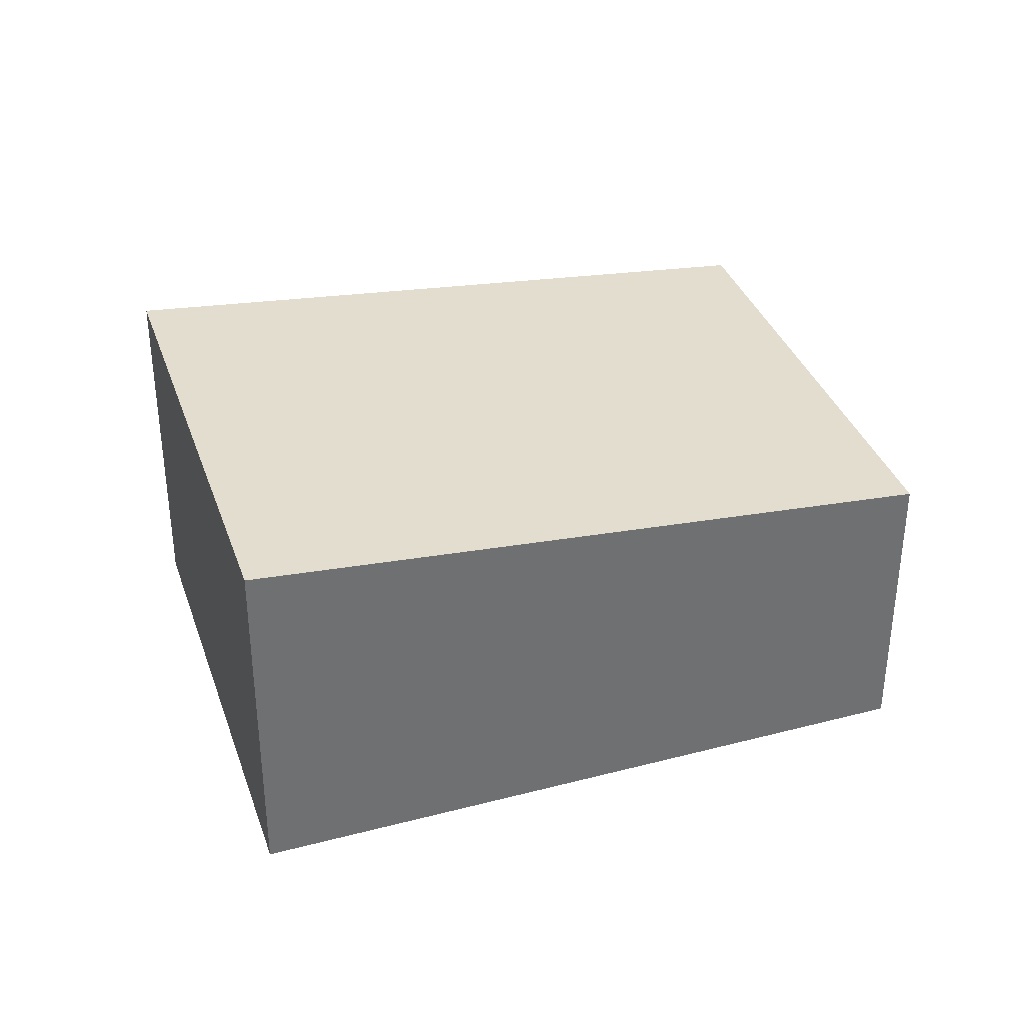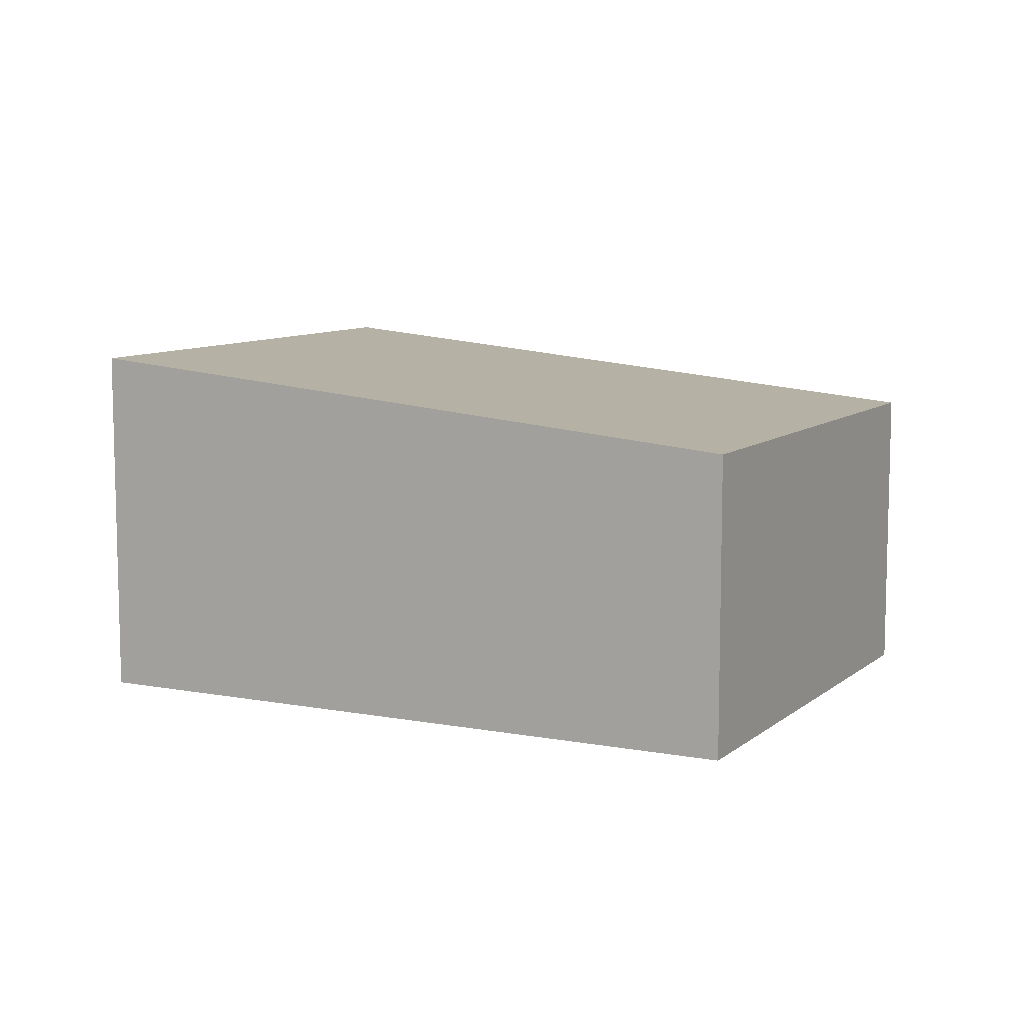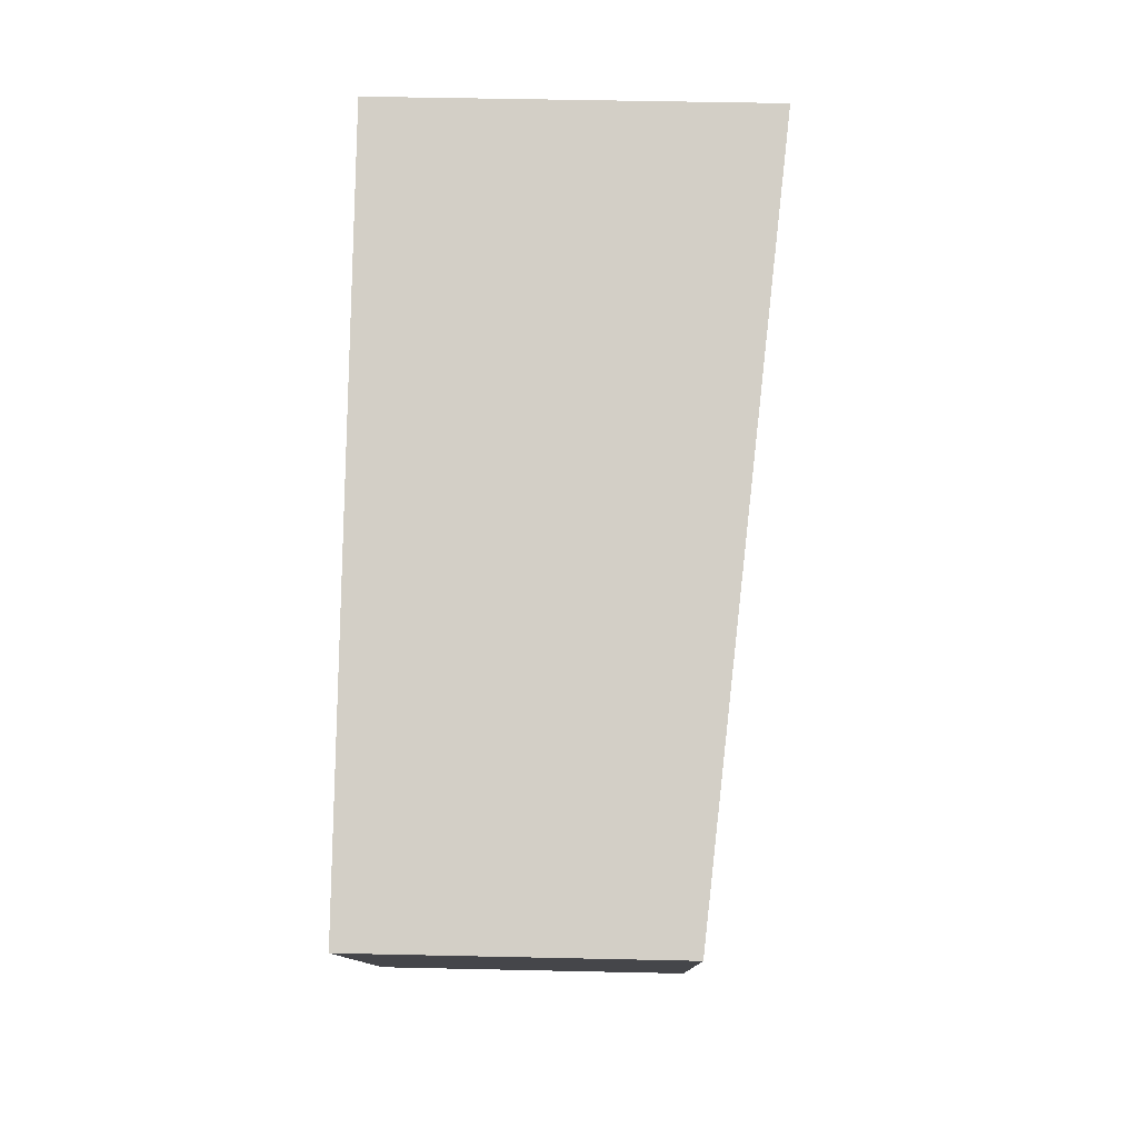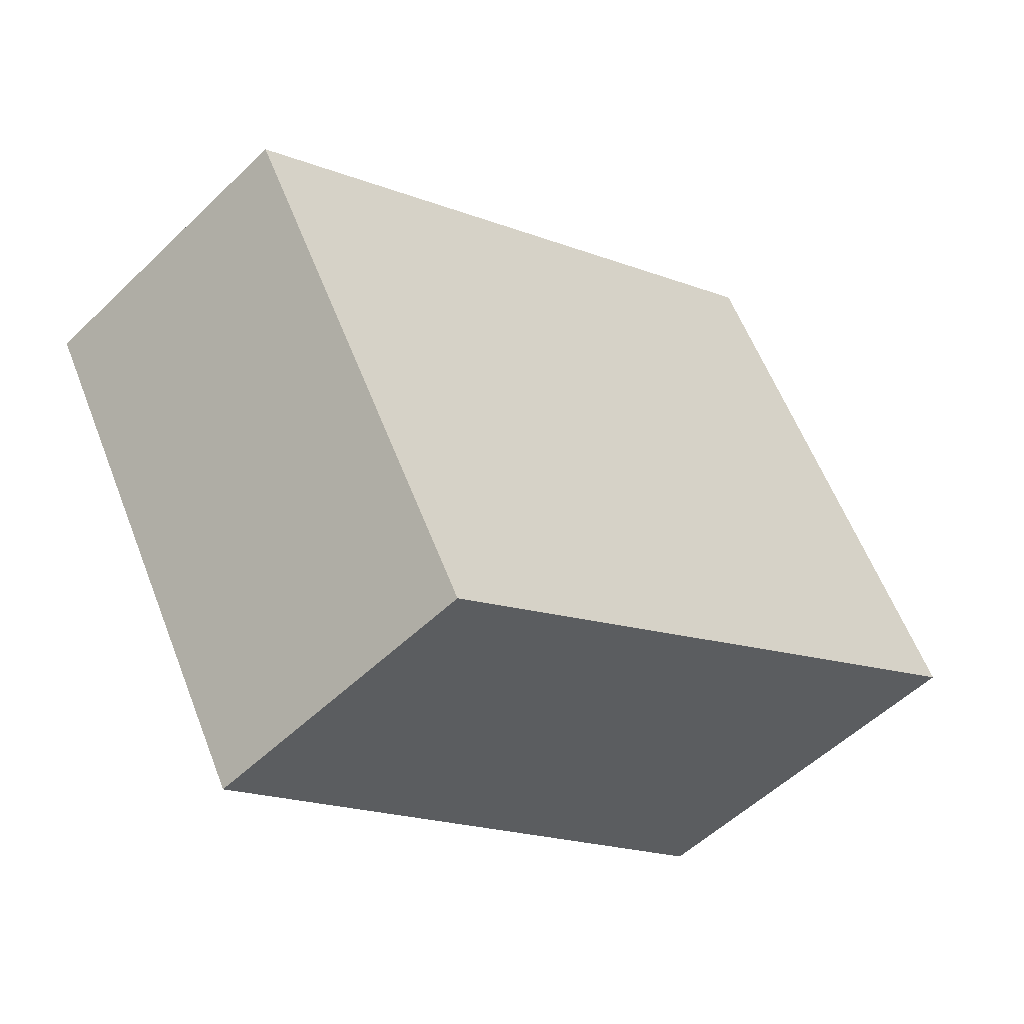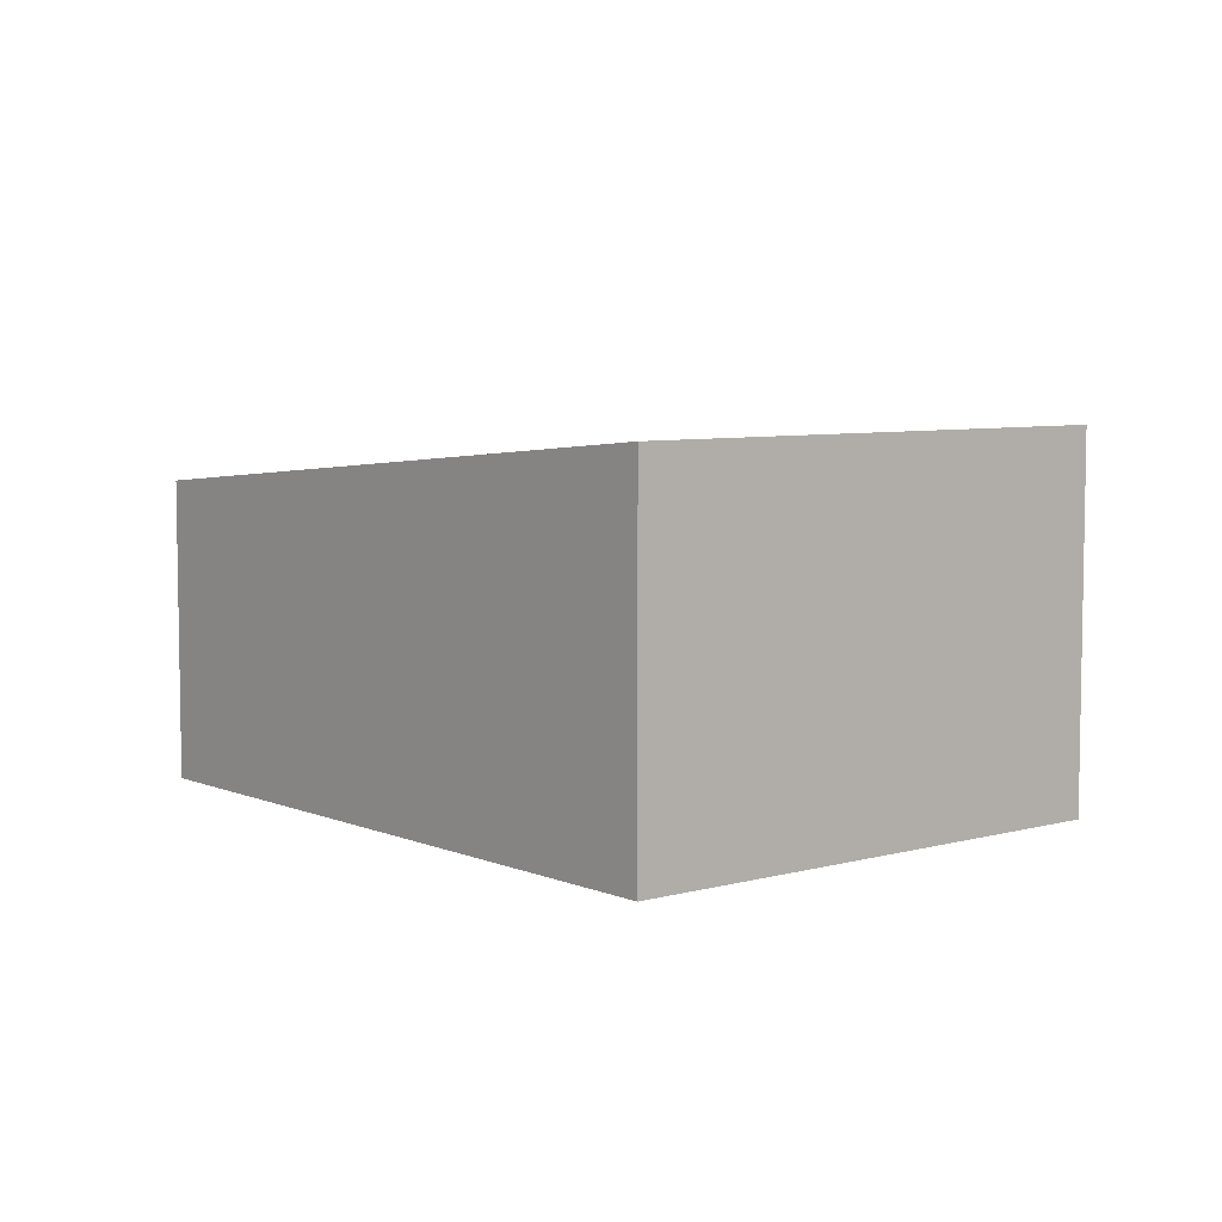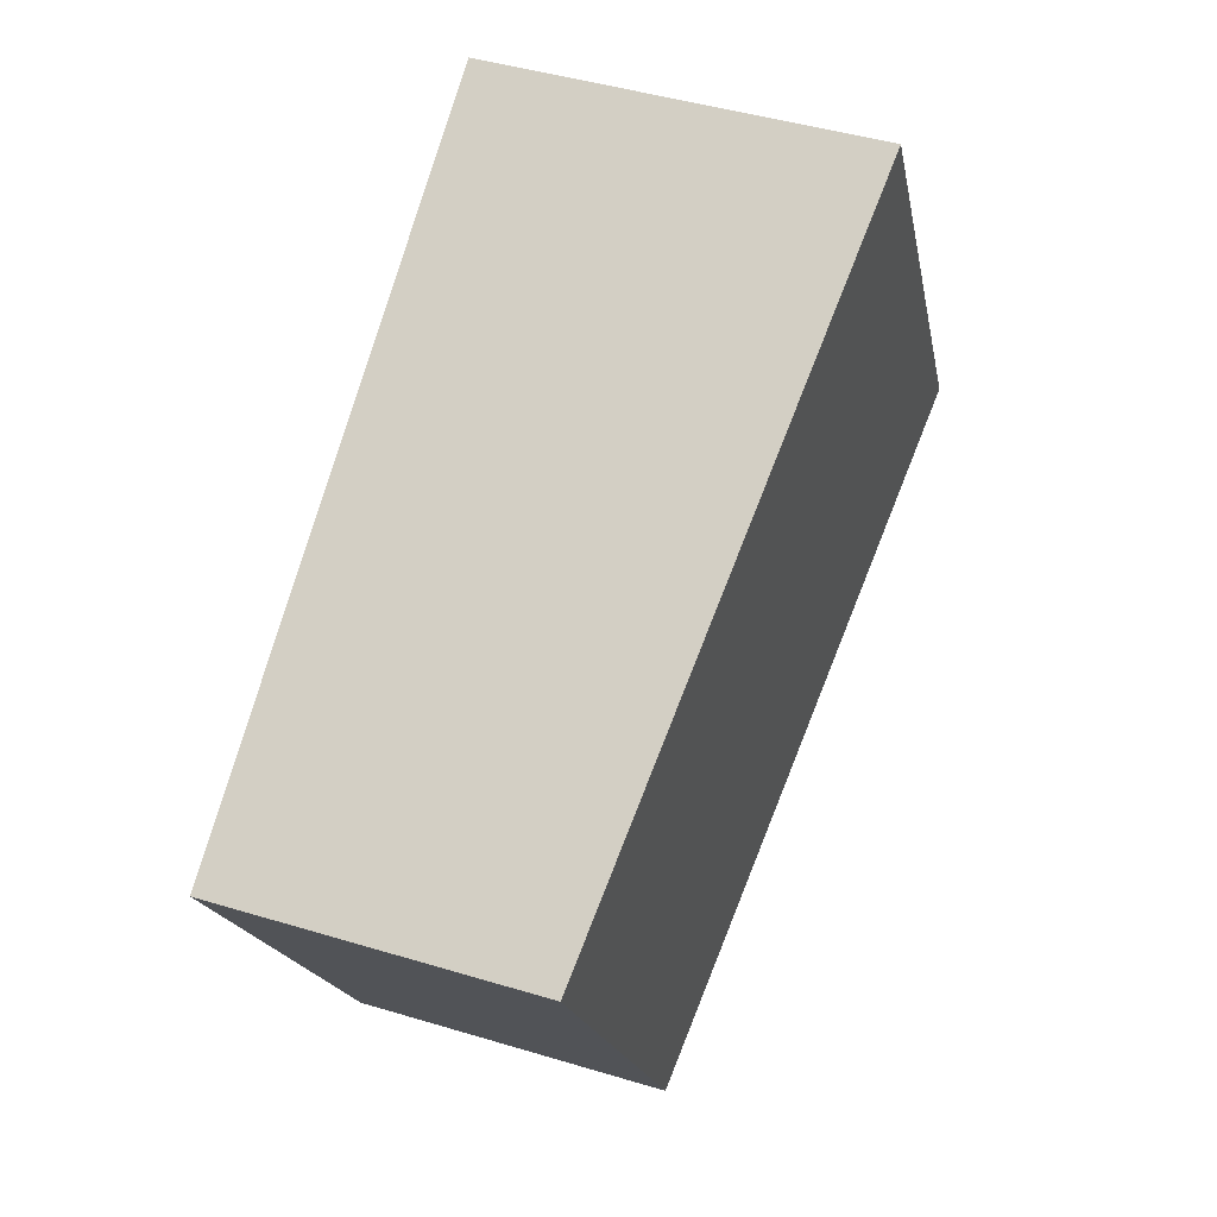
<metadata>
{"format":"obj","ext":"obj","renderer":"f3d","projection":"perspective","resolution":1024,"background":"white","views":[{"elev":35.8,"azim":12.1,"up":"+Y"},{"elev":9.1,"azim":57.8,"up":"+Y"},{"elev":50.1,"azim":91.4,"up":"+Z"},{"elev":-53.9,"azim":135.6,"up":"+Z"},{"elev":6.4,"azim":-99.3,"up":"+Y"},{"elev":44.4,"azim":109.5,"up":"+Z"}]}
</metadata>
<code>
v  3.951 1.918 -2.29
v  1.703 2.325 2.939
v  5.614 1.918 0.579
v  0 2.325 1.424e-16
v  5.614 -3.545e-17 0.579
v  3.951 1.402e-16 -2.29
v  0 0 0
v  1.703 -1.8e-16 2.939
g defaultobject
f 1 2 3
f 2 1 4
f 5 1 3
f 1 5 6
f 1 7 4
f 7 1 6
f 7 2 4
f 2 7 8
f 8 3 2
f 3 8 5
f 5 7 6
f 7 5 8

</code>
